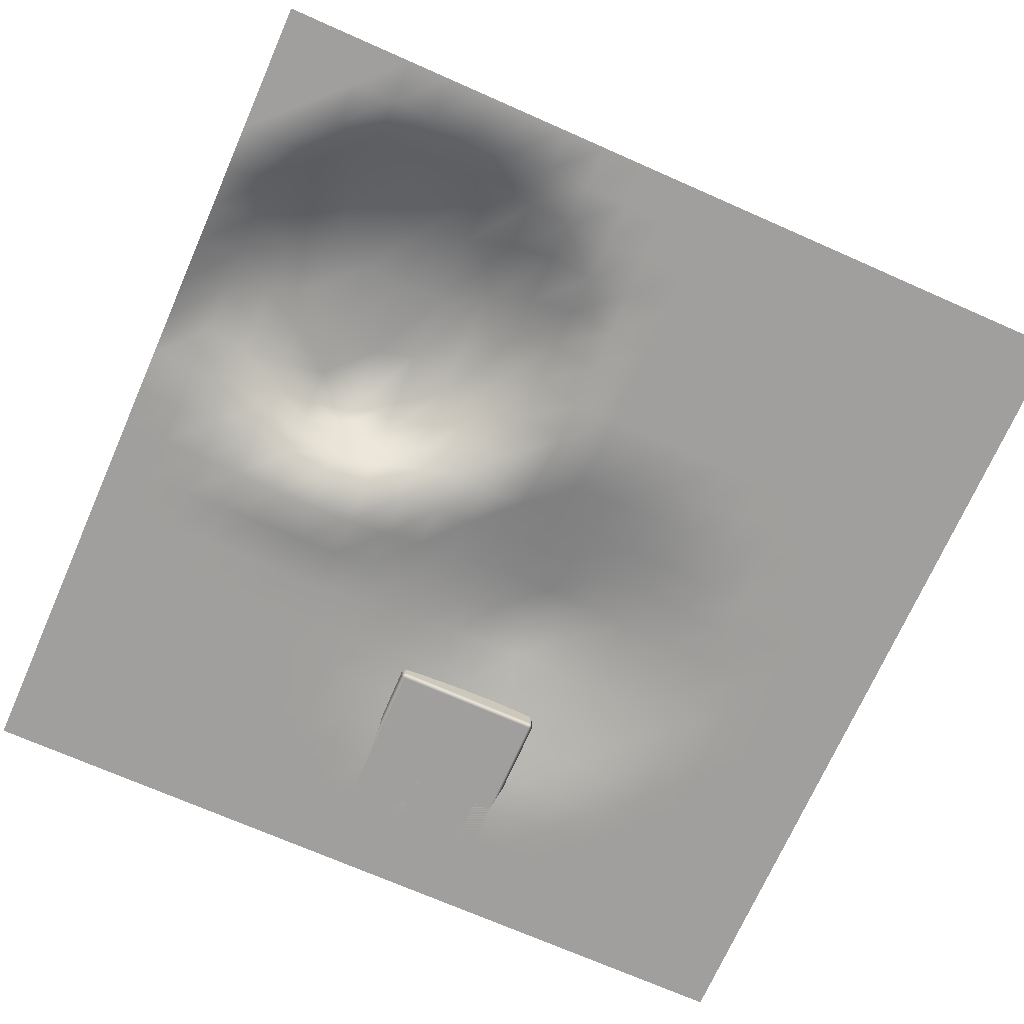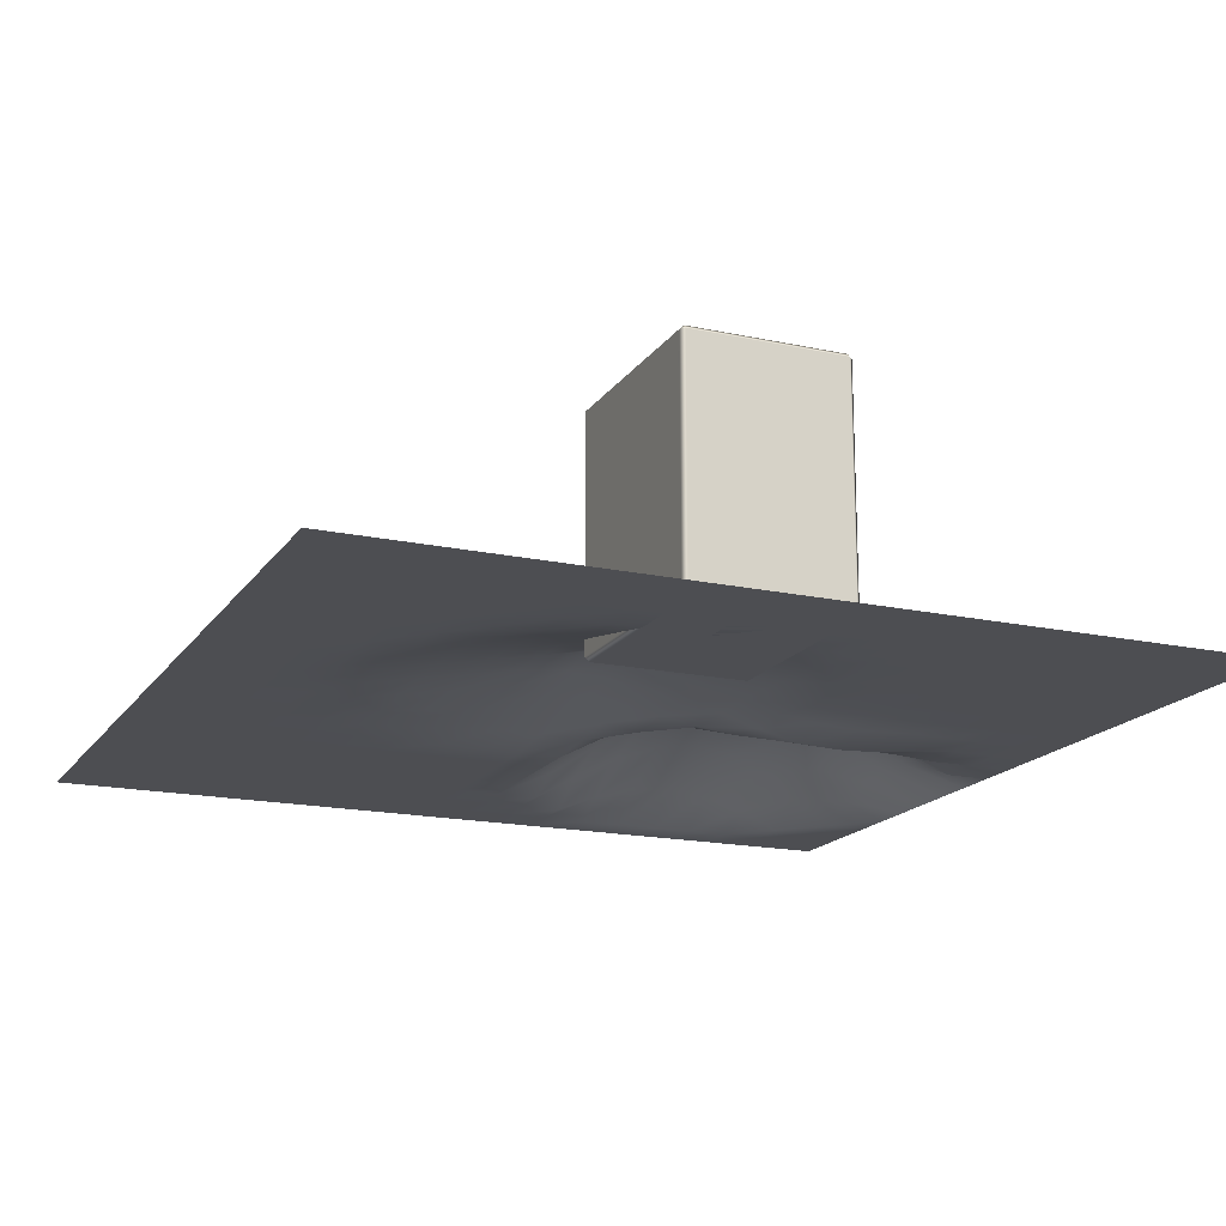
<metadata>
{"format":"obj","ext":"obj","renderer":"f3d","projection":"perspective","resolution":1024,"background":"white","views":[{"elev":-71.3,"azim":66.2,"up":"+Y"},{"elev":-17.2,"azim":-113.4,"up":"+Y"}]}
</metadata>
<code>
v  -200 0 200
v  -180 0 200
v  -160 0 200
v  -140 0 200
v  -120 0 200
v  -100 0 200
v  -80 0 200
v  -60 0 200
v  -40 0 200
v  -20 0 200
v  0 0 200
v  20 0 200
v  40 0 200
v  60 0 200
v  80 0 200
v  100 0 200
v  120 0 200
v  140 0 200
v  160 0 200
v  180 0 200
v  200 0 200
v  -200 0 180
v  -180 0 180
v  -160 0 180
v  -140 0 180
v  -120 0 180
v  -100 0 180
v  -80 0 180
v  -60 0 180
v  -40 0 180
v  -20 0 180
v  0 0 180
v  20 0 180
v  40 8.171 180
v  60 13.57 180
v  80 15.48 180
v  100 13.57 180
v  120 8.171 180
v  140 0 180
v  160 0 180
v  180 0 180
v  200 0 180
v  -200 0 160
v  -180 0 160
v  -160 0 160
v  -140 0 160
v  -120 0 160
v  -100 0 160
v  -80 0 160
v  -60 0 160
v  -40 0 160
v  -20 0 160
v  0 -0.06464 160
v  20 7.443 160
v  34.66 15.13 160
v  47.87 21.66 160
v  65.38 26.58 160
v  87.87 28.45 160
v  114.7 21.58 160
v  140 11.72 160
v  160 0 160
v  180 0 160
v  200 0 160
v  -200 0 140
v  -180 0 140
v  -160 0 140
v  -140 0 140
v  -120 0 140
v  -100 0 140
v  -80 0 140
v  -60 0 140
v  -40 0 140
v  -20 -1.698 140
v  0 1.3 140
v  14.66 9.504 140
v  22.75 17.88 140
v  33.67 25.26 140
v  50.06 30.6 140
v  73.67 33.4 140
v  102.8 33.61 140
v  134.7 21.58 140
v  160 8.171 140
v  180 0 140
v  200 0 140
v  -200 0 120
v  -180 0 120
v  -160 0 120
v  -140 0 120
v  -120 0 120
v  -100 0 120
v  -80 0 120
v  -60 0 120
v  -40 -0.1561 120
v  -20 -4.215 120
v  0 1.808 120
v  7.867 10.67 120
v  13.67 19.68 120
v  21.08 28.26 120
v  34.73 34.62 120
v  61.08 36.57 120
v  93.67 36.71 120
v  127.9 28.45 120
v  160 13.57 120
v  180 0 120
v  200 0 120
v  -200 0 100
v  -180 0 100
v  -160 0 100
v  -140 0 100
v  -120 0 100
v  -100 0 100
v  -80 0 100
v  -60 0 100
v  -40 -0.9424 100
v  -20 -5.096 100
v  0 1.871 100
v  5.38 11 100
v  10.06 20.21 100
v  14.73 29.43 100
v  19.41 38.64 100
v  54.73 38.11 100
v  90.06 37.57 100
v  125.4 30.96 100
v  160 15.48 100
v  180 0 100
v  200 0 100
v  -200 0 80
v  -180 0 80
v  -160 0 80
v  -140 0 80
v  -120 0 80
v  -100 0 80
v  -80 0 80
v  -60 0 80
v  -40 -0.1561 80
v  -20 -4.215 80
v  0 1.808 80
v  7.867 10.67 80
v  13.67 19.68 80
v  21.08 28.26 80
v  34.73 34.62 80
v  61.08 36.57 80
v  93.67 36.71 80
v  127.9 28.45 80
v  160 13.57 80
v  180 0 80
v  200 0 80
v  -200 0 60
v  -180 0 60
v  -160 0 60
v  -140 0 60
v  -120 0 60
v  -100 0 60
v  -80 0.7936 60
v  -60 2.098 60
v  -40 2.554 60
v  -20 0.3967 60
v  0 2.092 60
v  14.66 9.504 60
v  22.75 17.88 60
v  33.67 25.26 60
v  50.06 30.6 60
v  73.67 33.4 60
v  102.8 33.61 60
v  134.7 21.58 60
v  160 8.171 60
v  180 0 60
v  200 0 60
v  -200 0 40
v  -180 0 40
v  -160 0 40
v  -140 0 40
v  -120 0 40
v  -100 1.978 40
v  -80 4.14 41.34
v  -60 5.572 42.22
v  -40 6.078 42.53
v  -20 5.572 42.22
v  0 4.076 41.34
v  20 9.359 40
v  34.66 15.13 40
v  47.87 21.66 40
v  65.38 26.58 40
v  87.87 28.45 40
v  114.7 21.58 40
v  140 11.72 40
v  160 0 40
v  180 0 40
v  200 0 40
v  -200 0 20
v  -180 0 20
v  -160 0 20
v  -140 0 20
v  -120 1.421 20
v  -100 4.513 21.92
v  -80 7.119 23.53
v  -60 8.936 24.65
v  -40 9.602 25.06
v  -20 8.936 24.65
v  0 7.119 23.53
v  20 4.513 21.92
v  40 9.519 20
v  60 13.57 20
v  80 15.48 20
v  100 13.57 20
v  120 8.171 20
v  140 0 20
v  160 0 20
v  180 0 20
v  200 0 20
v  -200 0 -0
v  -180 0 -0
v  -160 0 -0
v  -140 0 -0
v  -120 3.029 1.336
v  -100 6.562 3.53
v  -80 9.734 5.497
v  -60 12.16 6.997
v  -40 13.13 7.594
v  -20 12.16 6.997
v  0 9.734 5.497
v  20 6.562 3.53
v  40 3.029 1.336
v  60 0 -0
v  80 0 -0
v  100 0 -0
v  120 0 -0
v  140 0 -0
v  160 0 -0
v  180 0 -0
v  200 0 -0
v  -200 0 -20
v  -180 0 -20
v  -160 0 -20
v  -140 0 -20
v  -120 3.92 -17.78
v  -100 7.831 -15.35
v  -80 11.6 -13
v  -60 14.95 -10.92
v  -40 16.65 -9.874
v  -20 14.95 -10.92
v  0 11.6 -13
v  20 7.831 -15.35
v  40 3.92 -17.78
v  60 0 -20
v  80 0 -20
v  100 0 -20
v  120 0 -20
v  140 0 -20
v  160 0 -20
v  180 0 -20
v  200 0 -20
v  -200 0 -40
v  -180 0 -40
v  -160 0 -40
v  -140 0 -40
v  -120 3.906 -37.47
v  -100 7.974 -34.94
v  -80 12.04 -32.41
v  -60 16.11 -29.87
v  -40 20.18 -27.34
v  -20 16.11 -29.87
v  0 12.04 -32.41
v  20 7.974 -34.94
v  40 3.906 -37.47
v  60 0 -40
v  80 0 -40
v  100 0 -40
v  120 0 -40
v  140 0 -40
v  160 0 -40
v  180 0 -40
v  200 0 -40
v  -200 0 -60
v  -180 0 -60
v  -160 0 -60
v  -140 0 -60
v  -120 2.906 -57.78
v  -100 6.816 -55.35
v  -80 10.59 -53
v  -60 13.94 -50.92
v  -40 15.63 -49.87
v  -20 13.94 -50.92
v  0 10.59 -53
v  20 6.816 -55.35
v  40 2.906 -57.78
v  60 0 -60
v  80 0 -60
v  100 0 -60
v  120 0 -60
v  140 0 -60
v  160 0 -60
v  180 0 -60
v  200 0 -60
v  -200 0 -80
v  -180 0 -80
v  -160 0 -80
v  -140 0 -80
v  -120 0.9994 -78.66
v  -100 4.53 -76.47
v  -80 7.699 -74.5
v  -60 10.12 -73
v  -40 11.08 -72.41
v  -20 10.12 -73
v  0 7.699 -74.5
v  20 4.53 -76.47
v  40 0.9994 -78.66
v  60 0 -80
v  80 0 -80
v  100 0 -80
v  120 0 -80
v  140 0 -80
v  160 0 -80
v  180 0 -80
v  200 0 -80
v  -200 0 -100
v  -180 0 -100
v  -160 0 -100
v  -140 0 -100
v  -120 0 -100
v  -100 1.461 -98.08
v  -80 4.062 -96.47
v  -60 5.874 -95.35
v  -40 6.538 -94.94
v  -20 5.874 -95.35
v  0 4.062 -96.47
v  20 1.461 -98.08
v  40 0 -100
v  60 0 -100
v  80 0 -100
v  100 0 -100
v  120 0 -100
v  140 0 -100
v  160 0 -100
v  180 0 -100
v  200 0 -100
v  -200 0 -120
v  -180 0 -120
v  -160 0 -120
v  -140 0 -120
v  -120 0 -120
v  -100 0 -120
v  -80 0.06109 -118.7
v  -60 1.488 -117.8
v  -40 1.992 -117.5
v  -20 1.488 -117.8
v  0 0.06109 -118.7
v  20 0 -120
v  40 0 -120
v  60 0 -120
v  80 0 -120
v  100 0 -120
v  120 0 -120
v  140 0 -120
v  160 0 -120
v  180 0 -120
v  200 0 -120
v  -200 0 -140
v  -180 0 -140
v  -160 0 -140
v  -140 0 -140
v  -120 0 -140
v  -100 0 -140
v  -80 0 -140
v  -60 0 -140
v  -40 0 -140
v  -20 0 -140
v  0 0 -140
v  20 0 -140
v  40 0 -140
v  60 0 -140
v  80 0 -140
v  100 0 -140
v  120 0 -140
v  140 0 -140
v  160 0 -140
v  180 0 -140
v  200 0 -140
v  -200 0 -160
v  -180 0 -160
v  -160 0 -160
v  -140 0 -160
v  -120 0 -160
v  -100 0 -160
v  -80 0 -160
v  -60 0 -160
v  -40 0 -160
v  -20 0 -160
v  0 0 -160
v  20 0 -160
v  40 0 -160
v  60 0 -160
v  80 0 -160
v  100 0 -160
v  120 0 -160
v  140 0 -160
v  160 0 -160
v  180 0 -160
v  200 0 -160
v  -200 0 -180
v  -180 0 -180
v  -160 0 -180
v  -140 0 -180
v  -120 0 -180
v  -100 0 -180
v  -80 0 -180
v  -60 0 -180
v  -40 0 -180
v  -20 0 -180
v  0 0 -180
v  20 0 -180
v  40 0 -180
v  60 0 -180
v  80 0 -180
v  100 0 -180
v  120 0 -180
v  140 0 -180
v  160 0 -180
v  180 0 -180
v  200 0 -180
v  -200 0 -200
v  -180 0 -200
v  -160 0 -200
v  -140 0 -200
v  -120 0 -200
v  -100 0 -200
v  -80 0 -200
v  -60 0 -200
v  -40 0 -200
v  -20 0 -200
v  0 0 -200
v  20 0 -200
v  40 0 -200
v  60 0 -200
v  80 0 -200
v  100 0 -200
v  120 0 -200
v  140 0 -200
v  160 0 -200
v  180 0 -200
v  200 0 -200
g Ground
f 23 22 1
f 2 23 1
f 24 23 2
f 3 24 2
f 25 24 3
f 4 25 3
f 26 25 4
f 5 26 4
f 27 26 5
f 6 27 5
f 28 27 6
f 7 28 6
f 29 28 7
f 8 29 7
f 30 29 8
f 9 30 8
f 31 30 9
f 10 31 9
f 32 31 10
f 11 32 10
f 33 32 11
f 12 33 11
f 34 33 12
f 13 34 12
f 35 34 13
f 14 35 13
f 36 35 14
f 15 36 14
f 37 36 15
f 16 37 15
f 38 37 16
f 17 38 16
f 39 38 17
f 18 39 17
f 40 39 18
f 19 40 18
f 41 40 19
f 20 41 19
f 42 41 20
f 21 42 20
f 44 43 22
f 23 44 22
f 45 44 23
f 24 45 23
f 46 45 24
f 25 46 24
f 47 46 25
f 26 47 25
f 48 47 26
f 27 48 26
f 49 48 27
f 28 49 27
f 50 49 28
f 29 50 28
f 51 50 29
f 30 51 29
f 52 51 30
f 31 52 30
f 53 52 31
f 32 53 31
f 54 53 32
f 33 54 32
f 55 54 33
f 34 55 33
f 56 55 34
f 35 56 34
f 57 56 35
f 36 57 35
f 58 57 36
f 37 58 36
f 59 58 37
f 38 59 37
f 60 59 38
f 39 60 38
f 61 60 39
f 40 61 39
f 62 61 40
f 41 62 40
f 63 62 41
f 42 63 41
f 65 64 43
f 44 65 43
f 66 65 44
f 45 66 44
f 67 66 45
f 46 67 45
f 68 67 46
f 47 68 46
f 69 68 47
f 48 69 47
f 70 69 48
f 49 70 48
f 71 70 49
f 50 71 49
f 72 71 50
f 51 72 50
f 73 72 51
f 52 73 51
f 74 73 52
f 53 74 52
f 75 74 53
f 54 75 53
f 76 75 54
f 55 76 54
f 77 76 55
f 56 77 55
f 78 77 56
f 57 78 56
f 79 78 57
f 58 79 57
f 80 79 58
f 59 80 58
f 81 80 59
f 60 81 59
f 82 81 60
f 61 82 60
f 83 82 61
f 62 83 61
f 84 83 62
f 63 84 62
f 86 85 64
f 65 86 64
f 87 86 65
f 66 87 65
f 88 87 66
f 67 88 66
f 89 88 67
f 68 89 67
f 90 89 68
f 69 90 68
f 91 90 69
f 70 91 69
f 92 91 70
f 71 92 70
f 93 92 71
f 72 93 71
f 94 93 72
f 73 94 72
f 95 94 73
f 74 95 73
f 96 95 74
f 75 96 74
f 97 96 75
f 76 97 75
f 98 97 76
f 77 98 76
f 99 98 77
f 78 99 77
f 100 99 78
f 79 100 78
f 101 100 79
f 80 101 79
f 102 101 80
f 81 102 80
f 103 102 81
f 82 103 81
f 104 103 82
f 83 104 82
f 105 104 83
f 84 105 83
f 107 106 85
f 86 107 85
f 108 107 86
f 87 108 86
f 109 108 87
f 88 109 87
f 110 109 88
f 89 110 88
f 111 110 89
f 90 111 89
f 112 111 90
f 91 112 90
f 113 112 91
f 92 113 91
f 114 113 92
f 93 114 92
f 115 114 93
f 94 115 93
f 116 115 94
f 95 116 94
f 117 116 95
f 96 117 95
f 118 117 96
f 97 118 96
f 119 118 97
f 98 119 97
f 120 119 98
f 99 120 98
f 121 120 99
f 100 121 99
f 122 121 100
f 101 122 100
f 123 122 101
f 102 123 101
f 124 123 102
f 103 124 102
f 125 124 103
f 104 125 103
f 126 125 104
f 105 126 104
f 128 127 106
f 107 128 106
f 129 128 107
f 108 129 107
f 130 129 108
f 109 130 108
f 131 130 109
f 110 131 109
f 132 131 110
f 111 132 110
f 133 132 111
f 112 133 111
f 134 133 112
f 113 134 112
f 135 134 113
f 114 135 113
f 136 135 114
f 115 136 114
f 137 136 115
f 116 137 115
f 138 137 116
f 117 138 116
f 139 138 117
f 118 139 117
f 140 139 118
f 119 140 118
f 141 140 119
f 120 141 119
f 142 141 120
f 121 142 120
f 143 142 121
f 122 143 121
f 144 143 122
f 123 144 122
f 145 144 123
f 124 145 123
f 146 145 124
f 125 146 124
f 147 146 125
f 126 147 125
f 149 148 127
f 128 149 127
f 150 149 128
f 129 150 128
f 151 150 129
f 130 151 129
f 152 151 130
f 131 152 130
f 153 152 131
f 132 153 131
f 154 153 132
f 133 154 132
f 155 154 133
f 134 155 133
f 156 155 134
f 135 156 134
f 157 156 135
f 136 157 135
f 158 157 136
f 137 158 136
f 159 158 137
f 138 159 137
f 160 159 138
f 139 160 138
f 161 160 139
f 140 161 139
f 162 161 140
f 141 162 140
f 163 162 141
f 142 163 141
f 164 163 142
f 143 164 142
f 165 164 143
f 144 165 143
f 166 165 144
f 145 166 144
f 167 166 145
f 146 167 145
f 168 167 146
f 147 168 146
f 170 169 148
f 149 170 148
f 171 170 149
f 150 171 149
f 172 171 150
f 151 172 150
f 173 172 151
f 152 173 151
f 174 173 152
f 153 174 152
f 175 174 153
f 154 175 153
f 176 175 154
f 155 176 154
f 177 176 155
f 156 177 155
f 178 177 156
f 157 178 156
f 179 178 157
f 158 179 157
f 180 179 158
f 159 180 158
f 181 180 159
f 160 181 159
f 182 181 160
f 161 182 160
f 183 182 161
f 162 183 161
f 184 183 162
f 163 184 162
f 185 184 163
f 164 185 163
f 186 185 164
f 165 186 164
f 187 186 165
f 166 187 165
f 188 187 166
f 167 188 166
f 189 188 167
f 168 189 167
f 191 190 169
f 170 191 169
f 192 191 170
f 171 192 170
f 193 192 171
f 172 193 171
f 194 193 172
f 173 194 172
f 195 194 173
f 174 195 173
f 196 195 174
f 175 196 174
f 197 196 175
f 176 197 175
f 198 197 176
f 177 198 176
f 199 198 177
f 178 199 177
f 200 199 178
f 179 200 178
f 201 200 179
f 180 201 179
f 202 201 180
f 181 202 180
f 203 202 181
f 182 203 181
f 204 203 182
f 183 204 182
f 205 204 183
f 184 205 183
f 206 205 184
f 185 206 184
f 207 206 185
f 186 207 185
f 208 207 186
f 187 208 186
f 209 208 187
f 188 209 187
f 210 209 188
f 189 210 188
f 212 211 190
f 191 212 190
f 213 212 191
f 192 213 191
f 214 213 192
f 193 214 192
f 215 214 193
f 194 215 193
f 216 215 194
f 195 216 194
f 217 216 195
f 196 217 195
f 218 217 196
f 197 218 196
f 219 218 197
f 198 219 197
f 220 219 198
f 199 220 198
f 221 220 199
f 200 221 199
f 222 221 200
f 201 222 200
f 223 222 201
f 202 223 201
f 224 223 202
f 203 224 202
f 225 224 203
f 204 225 203
f 226 225 204
f 205 226 204
f 227 226 205
f 206 227 205
f 228 227 206
f 207 228 206
f 229 228 207
f 208 229 207
f 230 229 208
f 209 230 208
f 231 230 209
f 210 231 209
f 233 232 211
f 212 233 211
f 234 233 212
f 213 234 212
f 235 234 213
f 214 235 213
f 236 235 214
f 215 236 214
f 237 236 215
f 216 237 215
f 238 237 216
f 217 238 216
f 239 238 217
f 218 239 217
f 240 239 218
f 219 240 218
f 241 240 219
f 220 241 219
f 242 241 220
f 221 242 220
f 243 242 221
f 222 243 221
f 244 243 222
f 223 244 222
f 245 244 223
f 224 245 223
f 246 245 224
f 225 246 224
f 247 246 225
f 226 247 225
f 248 247 226
f 227 248 226
f 249 248 227
f 228 249 227
f 250 249 228
f 229 250 228
f 251 250 229
f 230 251 229
f 252 251 230
f 231 252 230
f 254 253 232
f 233 254 232
f 255 254 233
f 234 255 233
f 256 255 234
f 235 256 234
f 257 256 235
f 236 257 235
f 258 257 236
f 237 258 236
f 259 258 237
f 238 259 237
f 260 259 238
f 239 260 238
f 261 260 239
f 240 261 239
f 262 261 240
f 241 262 240
f 263 262 241
f 242 263 241
f 264 263 242
f 243 264 242
f 265 264 243
f 244 265 243
f 266 265 244
f 245 266 244
f 267 266 245
f 246 267 245
f 268 267 246
f 247 268 246
f 269 268 247
f 248 269 247
f 270 269 248
f 249 270 248
f 271 270 249
f 250 271 249
f 272 271 250
f 251 272 250
f 273 272 251
f 252 273 251
f 275 274 253
f 254 275 253
f 276 275 254
f 255 276 254
f 277 276 255
f 256 277 255
f 278 277 256
f 257 278 256
f 279 278 257
f 258 279 257
f 280 279 258
f 259 280 258
f 281 280 259
f 260 281 259
f 282 281 260
f 261 282 260
f 283 282 261
f 262 283 261
f 284 283 262
f 263 284 262
f 285 284 263
f 264 285 263
f 286 285 264
f 265 286 264
f 287 286 265
f 266 287 265
f 288 287 266
f 267 288 266
f 289 288 267
f 268 289 267
f 290 289 268
f 269 290 268
f 291 290 269
f 270 291 269
f 292 291 270
f 271 292 270
f 293 292 271
f 272 293 271
f 294 293 272
f 273 294 272
f 296 295 274
f 275 296 274
f 297 296 275
f 276 297 275
f 298 297 276
f 277 298 276
f 299 298 277
f 278 299 277
f 300 299 278
f 279 300 278
f 301 300 279
f 280 301 279
f 302 301 280
f 281 302 280
f 303 302 281
f 282 303 281
f 304 303 282
f 283 304 282
f 305 304 283
f 284 305 283
f 306 305 284
f 285 306 284
f 307 306 285
f 286 307 285
f 308 307 286
f 287 308 286
f 309 308 287
f 288 309 287
f 310 309 288
f 289 310 288
f 311 310 289
f 290 311 289
f 312 311 290
f 291 312 290
f 313 312 291
f 292 313 291
f 314 313 292
f 293 314 292
f 315 314 293
f 294 315 293
f 317 316 295
f 296 317 295
f 318 317 296
f 297 318 296
f 319 318 297
f 298 319 297
f 320 319 298
f 299 320 298
f 321 320 299
f 300 321 299
f 322 321 300
f 301 322 300
f 323 322 301
f 302 323 301
f 324 323 302
f 303 324 302
f 325 324 303
f 304 325 303
f 326 325 304
f 305 326 304
f 327 326 305
f 306 327 305
f 328 327 306
f 307 328 306
f 329 328 307
f 308 329 307
f 330 329 308
f 309 330 308
f 331 330 309
f 310 331 309
f 332 331 310
f 311 332 310
f 333 332 311
f 312 333 311
f 334 333 312
f 313 334 312
f 335 334 313
f 314 335 313
f 336 335 314
f 315 336 314
f 338 337 316
f 317 338 316
f 339 338 317
f 318 339 317
f 340 339 318
f 319 340 318
f 341 340 319
f 320 341 319
f 342 341 320
f 321 342 320
f 343 342 321
f 322 343 321
f 344 343 322
f 323 344 322
f 345 344 323
f 324 345 323
f 346 345 324
f 325 346 324
f 347 346 325
f 326 347 325
f 348 347 326
f 327 348 326
f 349 348 327
f 328 349 327
f 350 349 328
f 329 350 328
f 351 350 329
f 330 351 329
f 352 351 330
f 331 352 330
f 353 352 331
f 332 353 331
f 354 353 332
f 333 354 332
f 355 354 333
f 334 355 333
f 356 355 334
f 335 356 334
f 357 356 335
f 336 357 335
f 359 358 337
f 338 359 337
f 360 359 338
f 339 360 338
f 361 360 339
f 340 361 339
f 362 361 340
f 341 362 340
f 363 362 341
f 342 363 341
f 364 363 342
f 343 364 342
f 365 364 343
f 344 365 343
f 366 365 344
f 345 366 344
f 367 366 345
f 346 367 345
f 368 367 346
f 347 368 346
f 369 368 347
f 348 369 347
f 370 369 348
f 349 370 348
f 371 370 349
f 350 371 349
f 372 371 350
f 351 372 350
f 373 372 351
f 352 373 351
f 374 373 352
f 353 374 352
f 375 374 353
f 354 375 353
f 376 375 354
f 355 376 354
f 377 376 355
f 356 377 355
f 378 377 356
f 357 378 356
f 380 379 358
f 359 380 358
f 381 380 359
f 360 381 359
f 382 381 360
f 361 382 360
f 383 382 361
f 362 383 361
f 384 383 362
f 363 384 362
f 385 384 363
f 364 385 363
f 386 385 364
f 365 386 364
f 387 386 365
f 366 387 365
f 388 387 366
f 367 388 366
f 389 388 367
f 368 389 367
f 390 389 368
f 369 390 368
f 391 390 369
f 370 391 369
f 392 391 370
f 371 392 370
f 393 392 371
f 372 393 371
f 394 393 372
f 373 394 372
f 395 394 373
f 374 395 373
f 396 395 374
f 375 396 374
f 397 396 375
f 376 397 375
f 398 397 376
f 377 398 376
f 399 398 377
f 378 399 377
f 401 400 379
f 380 401 379
f 402 401 380
f 381 402 380
f 403 402 381
f 382 403 381
f 404 403 382
f 383 404 382
f 405 404 383
f 384 405 383
f 406 405 384
f 385 406 384
f 407 406 385
f 386 407 385
f 408 407 386
f 387 408 386
f 409 408 387
f 388 409 387
f 410 409 388
f 389 410 388
f 411 410 389
f 390 411 389
f 412 411 390
f 391 412 390
f 413 412 391
f 392 413 391
f 414 413 392
f 393 414 392
f 415 414 393
f 394 415 393
f 416 415 394
f 395 416 394
f 417 416 395
f 396 417 395
f 418 417 396
f 397 418 396
f 419 418 397
f 398 419 397
f 420 419 398
f 399 420 398
f 422 421 400
f 401 422 400
f 423 422 401
f 402 423 401
f 424 423 402
f 403 424 402
f 425 424 403
f 404 425 403
f 426 425 404
f 405 426 404
f 427 426 405
f 406 427 405
f 428 427 406
f 407 428 406
f 429 428 407
f 408 429 407
f 430 429 408
f 409 430 408
f 431 430 409
f 410 431 409
f 432 431 410
f 411 432 410
f 433 432 411
f 412 433 411
f 434 433 412
f 413 434 412
f 435 434 413
f 414 435 413
f 436 435 414
f 415 436 414
f 437 436 415
f 416 437 415
f 438 437 416
f 417 438 416
f 439 438 417
f 418 439 417
f 440 439 418
f 419 440 418
f 441 440 419
f 420 441 419
g
v  -179.6 2 23.16
v  -88.72 0 21.16
v  -181.6 2 -48.54
v  -88.72 0 -48.54
v  -179.6 106.1 23.16
v  -86.72 106.1 21.16
v  -181.6 106.1 -48.54
v  -88.72 106.1 -50.54
v  -181.6 2 21.16
v  -179.6 0 21.16
v  -86.72 2 21.16
v  -88.72 2 23.16
v  -179.6 2 -50.54
v  -179.6 0 -48.54
v  -88.72 2 -50.54
v  -86.72 2 -48.54
v  -179.6 108.1 21.16
v  -181.6 106.1 21.16
v  -88.72 108.1 21.16
v  -88.72 106.1 23.16
v  -179.6 108.1 -48.54
v  -179.6 106.1 -50.54
v  -88.72 108.1 -48.54
v  -86.72 106.1 -48.54
g Box01
f 451 455 445
f 445 443 451
f 458 460 464
f 464 462 458
f 442 453 461
f 461 446 442
f 452 457 465
f 465 447 452
f 456 454 463
f 463 449 456
f 444 450 459
f 459 448 444
f 442 450 451
f 443 452 453
f 444 454 455
f 445 456 457
f 446 458 459
f 447 460 461
f 448 462 463
f 449 464 465
f 451 450 444
f 444 455 451
f 455 454 456
f 456 445 455
f 445 457 452
f 452 443 445
f 443 453 442
f 442 451 443
f 458 446 461
f 461 460 458
f 460 447 465
f 465 464 460
f 464 449 463
f 463 462 464
f 462 448 459
f 459 458 462
f 453 452 447
f 447 461 453
f 446 459 450
f 450 442 446
f 457 456 449
f 449 465 457
f 454 444 448
f 448 463 454
g

</code>
